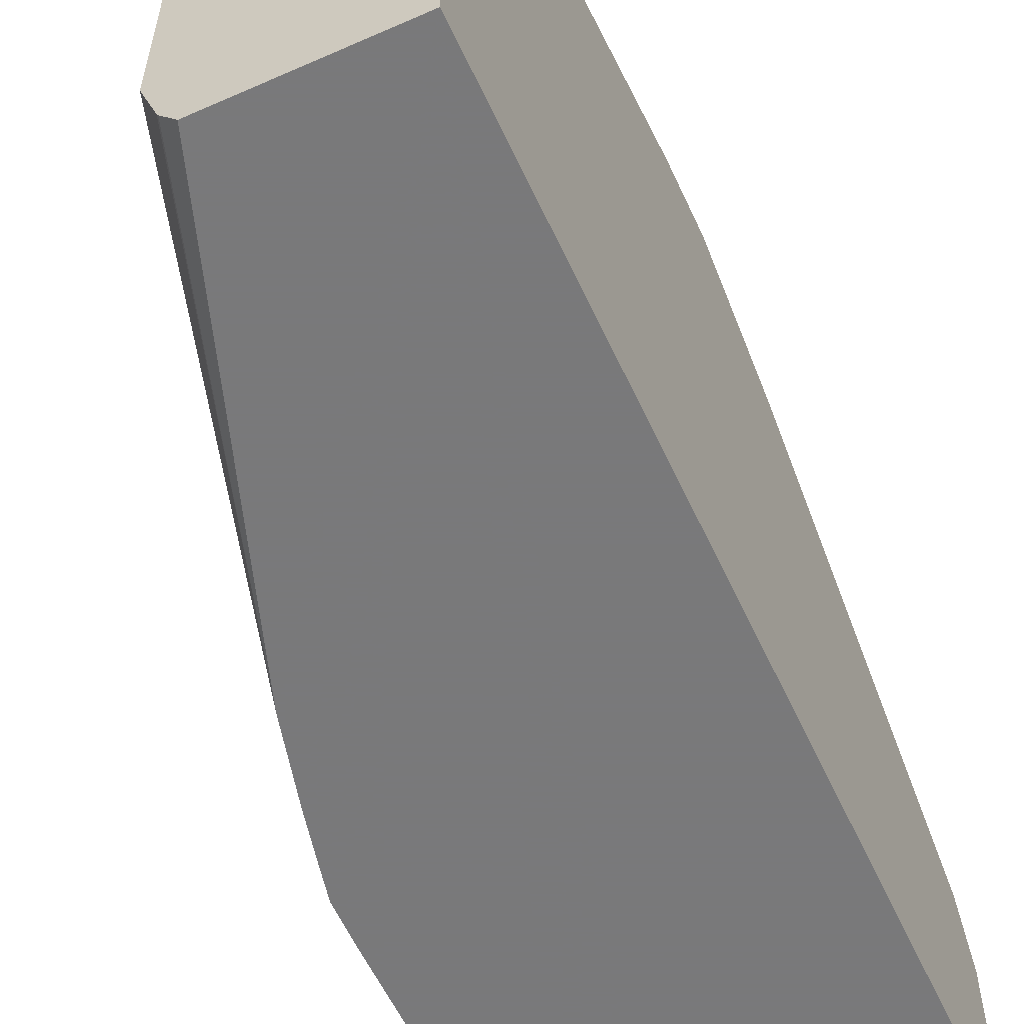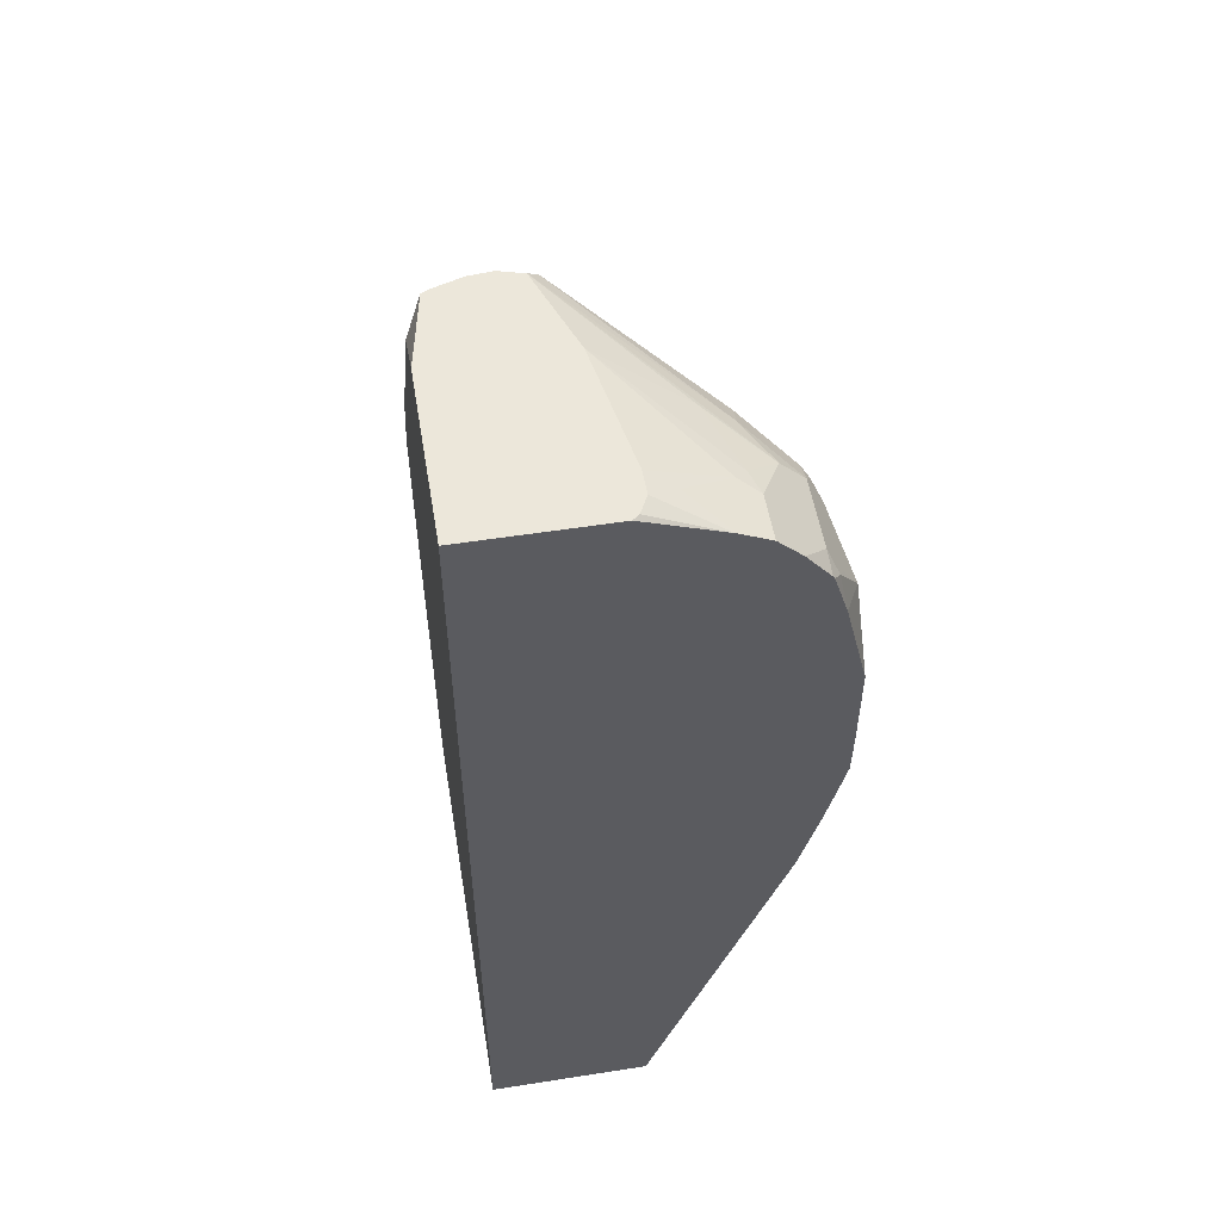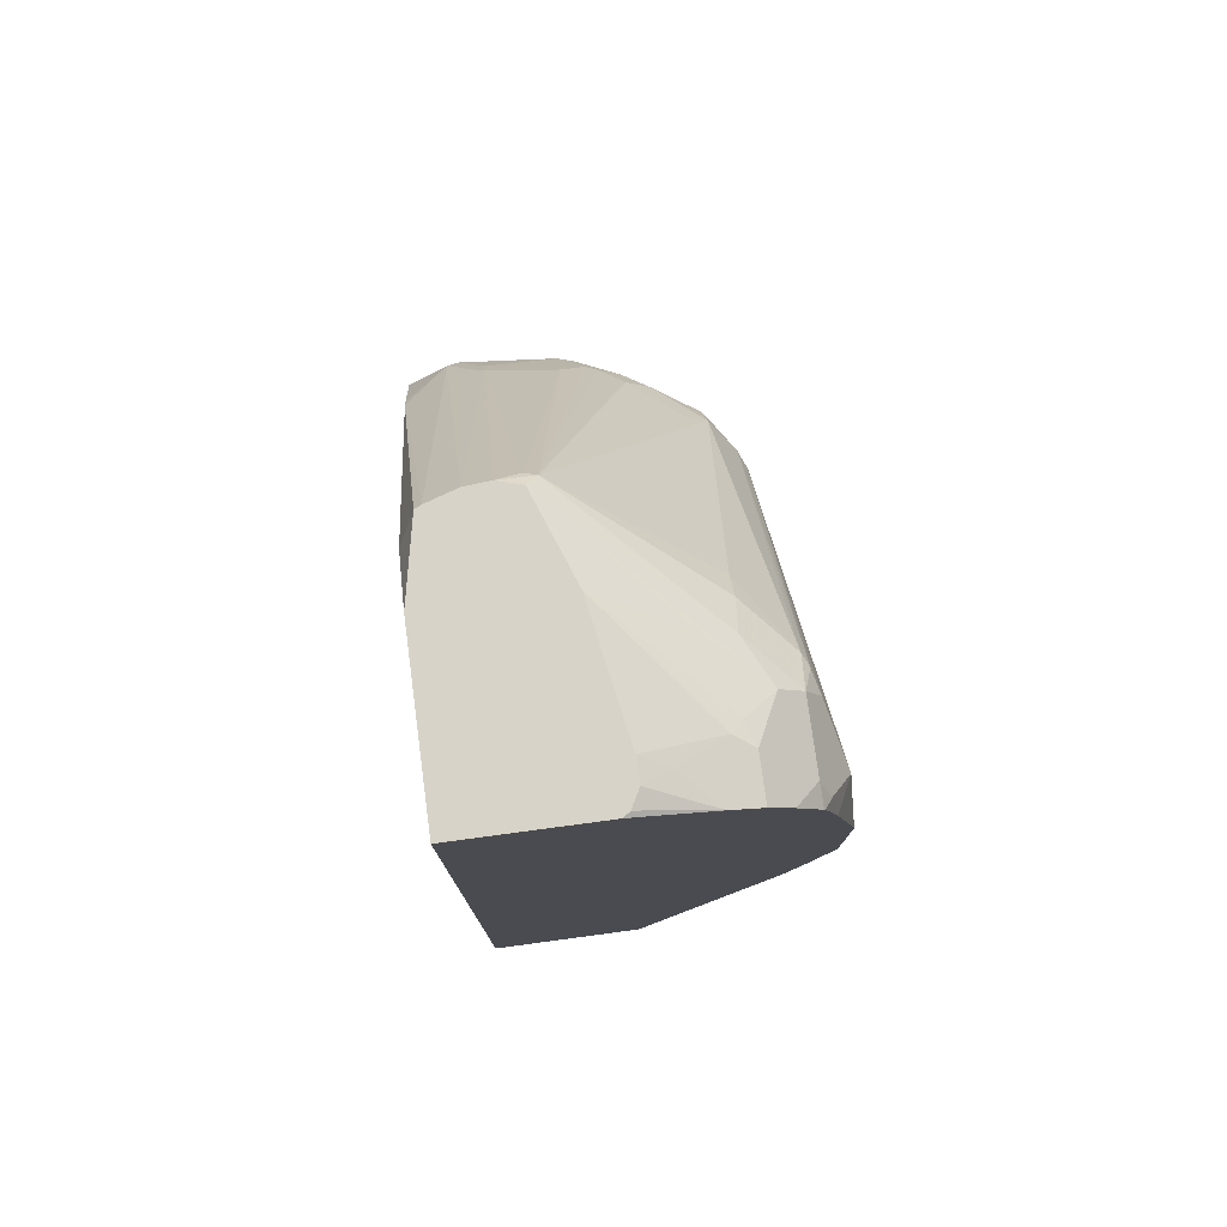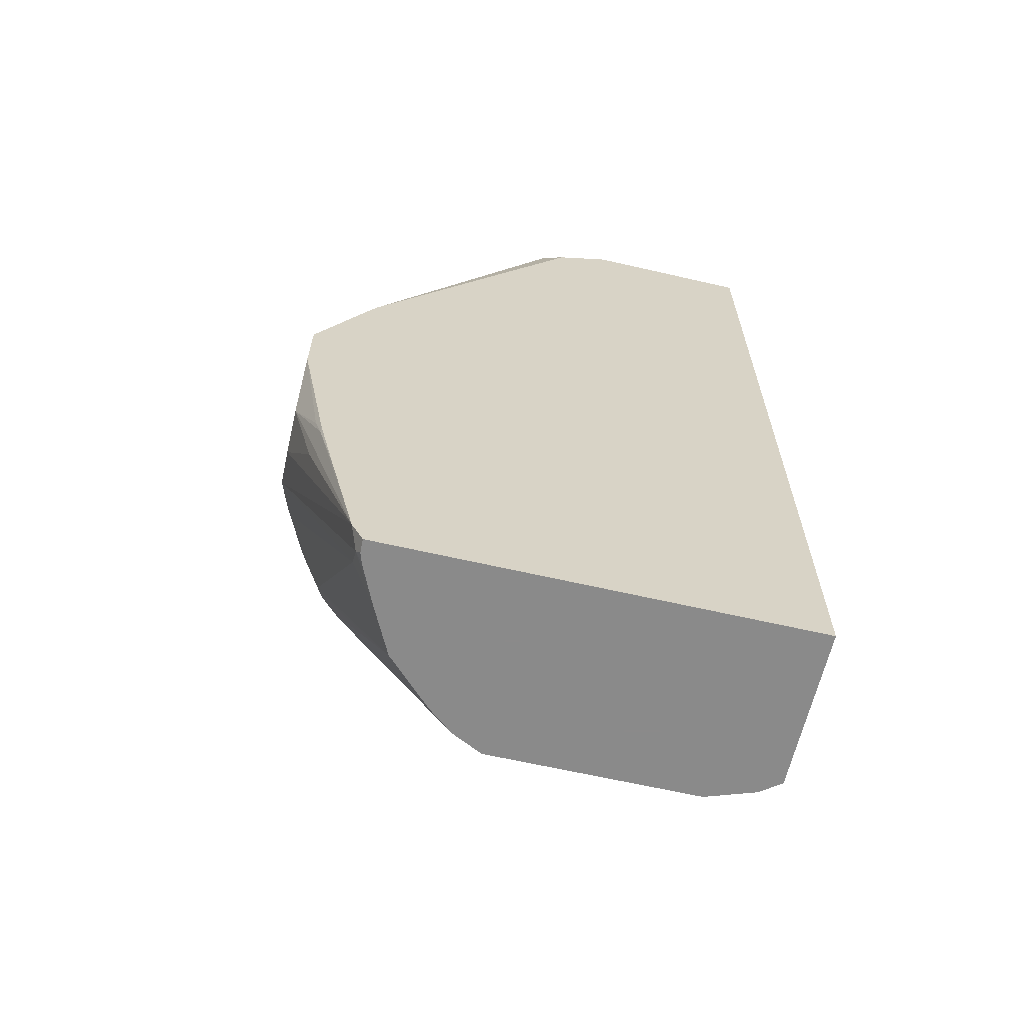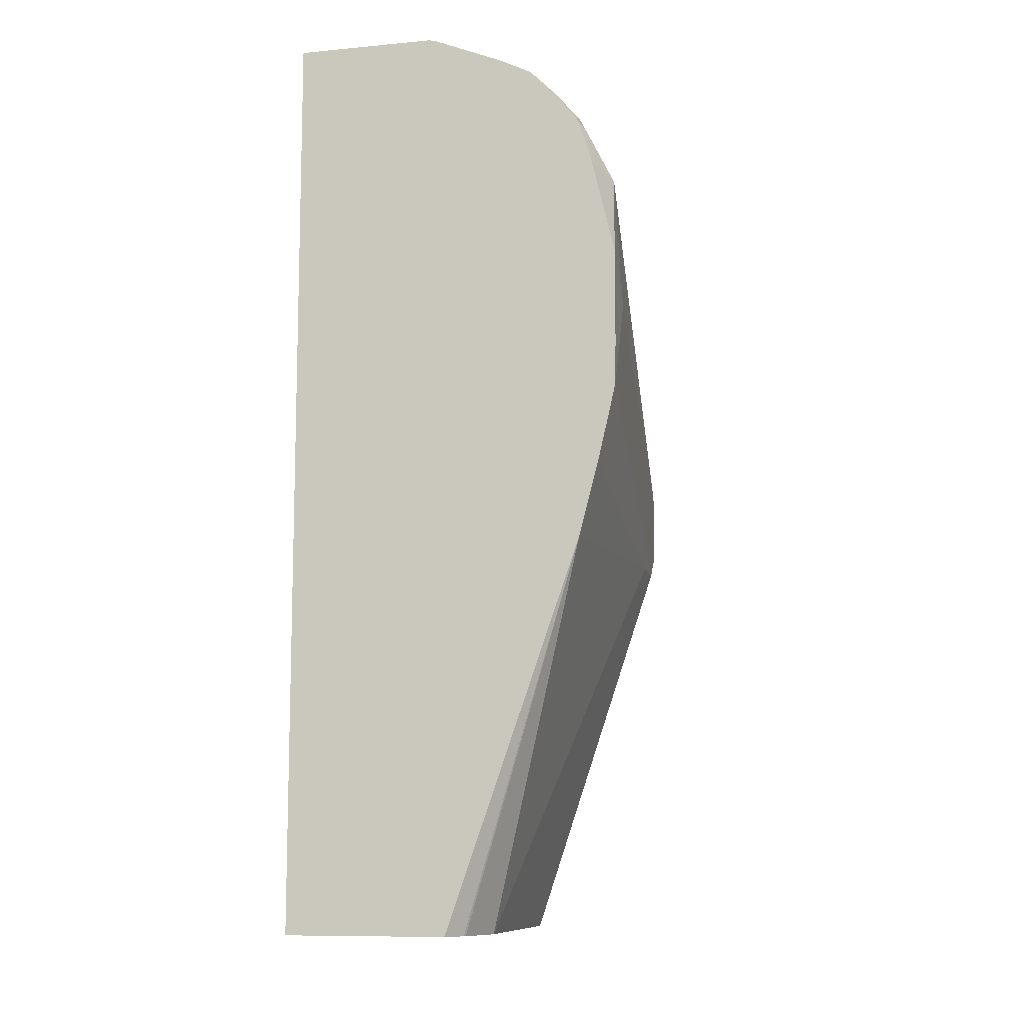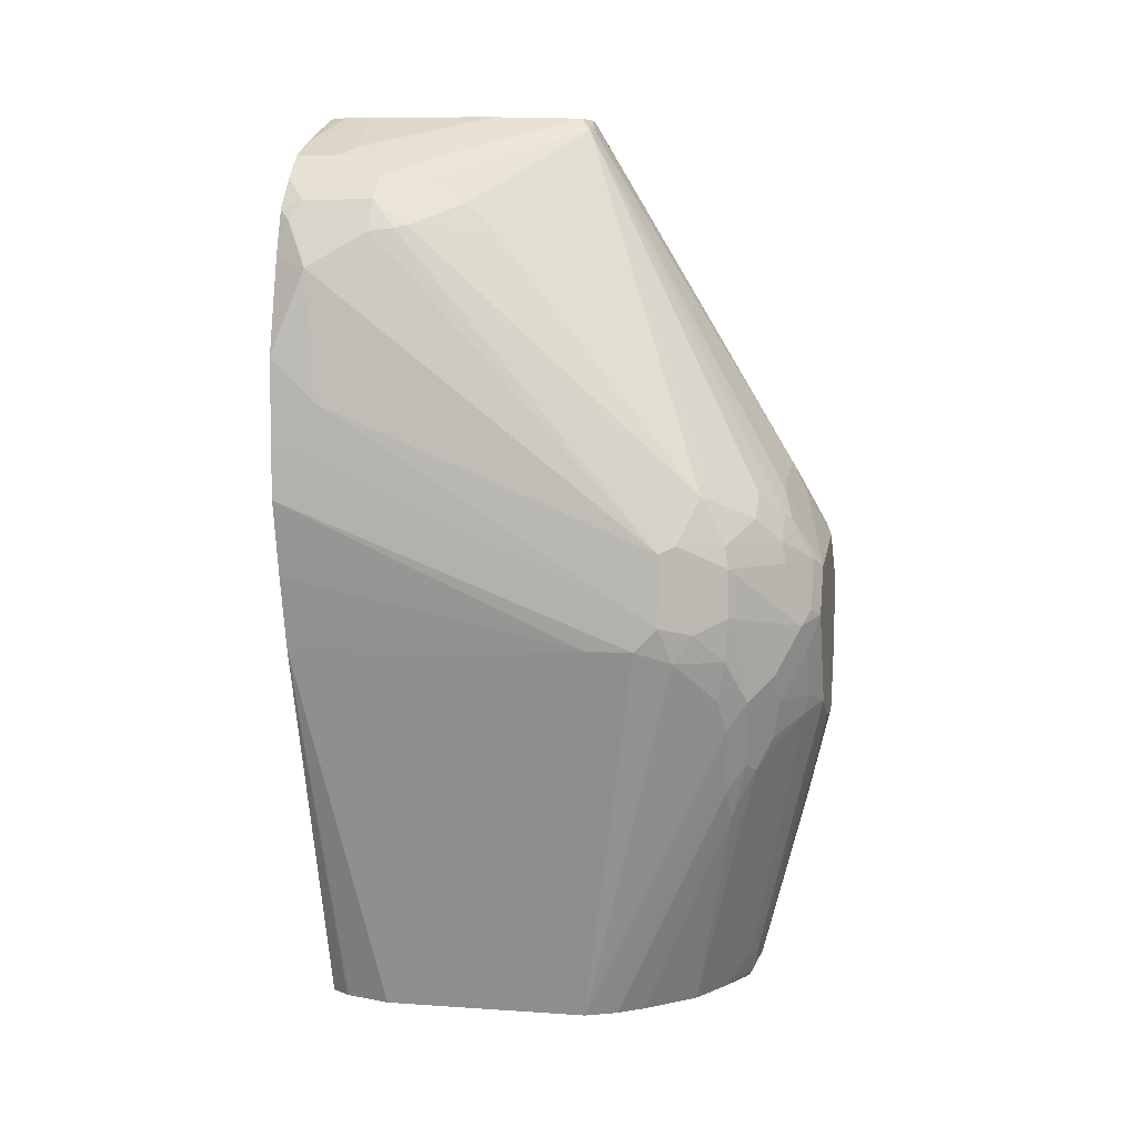
<metadata>
{"format":"obj","ext":"obj","renderer":"f3d","projection":"perspective","resolution":1024,"background":"white","views":[{"elev":-57.8,"azim":24.6,"up":"+Z"},{"elev":53.6,"azim":170.5,"up":"+Y"},{"elev":76.9,"azim":172.4,"up":"+Y"},{"elev":-63.6,"azim":76.9,"up":"+Y"},{"elev":-10.1,"azim":-166.6,"up":"+Y"},{"elev":5.8,"azim":-78.1,"up":"+Y"}]}
</metadata>
<code>
v -0.07813 0.3515 0.1465
v -0.0586 0.3515 0.1465
v -0.09766 0.3613 0.1465
v -0.04648 0.2359 0.1157
v -0.0586 0.3125 0.1367
v -0.04648 0.3808 0.1465
v -0.04761 0.3125 0.1343
v -0.04882 0.3223 0.1367
v -0.1074 0.3808 0.1465
v -0.1123 0.3662 0.1416
v -0.1107 0.3581 0.14
v -0.06348 0.2393 0.1123
v -0.05371 0.2295 0.1123
v -0.04648 0.2263 0.1109
v -0.04648 0.2832 0.1269
v -0.04648 0.4102 0.1465
v -0.04648 0.3223 0.1355
v -0.04648 0.3146 0.1341
v -0.1172 0.4004 0.1465
v -0.1221 0.3857 0.1416
v -0.1318 0.3662 0.1318
v -0.1302 0.3581 0.1302
v -0.1286 0.3499 0.1286
v -0.1318 0.3369 0.1221
v -0.09213 0.2263 0.09212
v -0.0726 0.2263 0.1019
v -0.0569 0.2263 0.1091
v -0.05212 0.2263 0.1107
v -0.04648 0.2263 -0.06766
v -0.04648 0.4515 0.1258
v -0.06348 0.4345 0.144
v -0.06836 0.4296 0.1465
v -0.1302 0.3971 0.14
v -0.1074 0.4199 0.1465
v -0.1237 0.4036 0.1432
v -0.1399 0.3776 0.1302
v -0.1497 0.3678 0.1204
v -0.1383 0.3402 0.1188
v -0.1318 0.3174 0.1123
v -0.1204 0.2995 0.1107
v -0.1019 0.2263 0.08235
v -0.1137 0.2263 -0.06766
v -0.04648 0.6084 -0.06766
v -0.04648 0.4549 0.1241
v -0.04648 0.4614 0.1205
v -0.05563 0.6084 0.03758
v -0.06836 0.6084 0.04161
v -0.06836 0.4589 0.1306
v -0.07324 0.4541 0.1343
v -0.06836 0.4427 0.14
v -0.07813 0.4492 0.1367
v -0.1627 0.4231 0.1139
v -0.1627 0.4036 0.1139
v -0.1139 0.4231 0.1432
v -0.1074 0.4394 0.1367
v -0.1172 0.4406 0.1343
v -0.1334 0.4231 0.1334
v -0.1399 0.4167 0.1302
v -0.1579 0.3695 0.109
v -0.1513 0.3564 0.1123
v -0.1611 0.3857 0.1123
v -0.1399 0.3288 0.1107
v -0.1117 0.2263 0.07259
v -0.1196 0.2263 -0.05972
v -0.1698 0.3869 -0.06766
v -0.1046 0.6084 -0.06766
v -0.04648 0.6084 0.004192
v -0.04648 0.5963 0.02796
v -0.05307 0.6084 0.0363
v -0.07813 0.6084 0.04244
v -0.07813 0.4622 0.1302
v -0.166 0.4199 0.1074
v -0.1318 0.4321 0.1318
v -0.1611 0.4321 0.1123
v -0.1725 0.4329 0.09439
v -0.166 0.4004 0.1074
v -0.1221 0.4418 0.1318
v -0.1074 0.4524 0.1302
v -0.09277 0.603 0.04393
v -0.1709 0.3857 0.09275
v -0.1269 0.2263 0.04882
v -0.1229 0.2263 0.05689
v -0.1204 0.2263 0.06183
v -0.1693 0.3971 0.1009
v -0.1202 0.2263 -0.05859
v -0.1269 0.2263 -0.03905
v -0.1758 0.3906 0.05858
v -0.1779 0.4178 -0.06766
v -0.1367 0.5956 -0.06766
v -0.1049 0.6084 -0.06739
v -0.07856 0.6084 0.04244
v -0.08789 0.6021 0.04557
v -0.1318 0.4516 0.1221
v -0.1416 0.4418 0.1221
v -0.1611 0.4516 0.1025
v -0.1709 0.559 -0.01463
v -0.1733 0.5578 -0.01951
v -0.1758 0.4296 0.08787
v -0.1725 0.4036 0.09439
v -0.08845 0.6084 0.03962
v -0.1497 0.5794 -0.009747
v -0.1513 0.5688 0.004883
v -0.1513 0.559 0.01465
v -0.1513 0.4614 0.1025
v -0.1465 0.4589 0.1074
v -0.1416 0.4565 0.1123
v -0.1758 0.4004 0.08787
v -0.1758 0.3906 0.0781
v -0.1852 0.4495 -0.06766
v -0.1827 0.4387 -0.06766
v -0.1372 0.5954 -0.06766
v -0.1111 0.6084 -0.05859
v -0.1073 0.6084 -0.06565
v -0.1432 0.4524 0.1139
v -0.1693 0.5696 -0.02928
v -0.1758 0.5566 -0.02928
v -0.1758 0.5468 -0.01951
v -0.1831 0.5419 -0.0537
v -0.1855 0.4882 -0.04882
v -0.1016 0.6084 0.00394
v -0.1367 0.5895 -0.009747
v -0.1595 0.5794 -0.02928
v -0.1855 0.4687 -0.05859
v -0.1854 0.4591 -0.06766
v -0.1437 0.5922 -0.06766
v -0.1221 0.603 -0.0537
v -0.1109 0.6084 -0.04882
v -0.1693 0.5696 -0.05859
v -0.1497 0.5891 -0.04882
v -0.1758 0.5566 -0.05859
v -0.1733 0.5614 -0.06347
v -0.176 0.5468 -0.06766
v -0.1854 0.5078 -0.06766
v -0.1855 0.5071 -0.06766
v -0.1416 0.5932 -0.04393
v -0.1465 0.5895 -0.03905
v -0.1513 0.5834 -0.0244
v -0.1855 0.4687 -0.06766
v -0.1497 0.5891 -0.06766
v -0.1696 0.5666 -0.06766
v -0.1595 0.5794 -0.06766
v -0.1702 0.5656 -0.06766
f 74 94 95
f 74 95 75
f 70 91 71
f 75 96 97
f 73 94 74
f 75 95 96
f 75 97 98
f 72 75 99
f 73 77 93
f 72 99 76
f 71 92 78
f 71 91 92
f 67 69 68
f 73 93 94
f 75 98 107
f 79 95 104
f 76 99 107
f 80 84 107
f 66 89 90
f 79 106 93
f 79 105 106
f 79 104 105
f 79 103 95
f 75 107 99
f 79 102 103
f 79 100 101
f 79 91 100
f 79 92 91
f 78 92 79
f 77 79 93
f 76 107 84
f 79 101 102
f 65 87 88
f 51 78 55
f 65 85 86
f 52 74 75
f 52 73 74
f 52 57 73
f 52 58 57
f 52 76 53
f 52 72 76
f 52 75 72
f 51 71 78
f 47 49 48
f 47 71 49
f 47 70 71
f 45 69 46
f 45 68 69
f 80 107 108
f 49 71 51
f 65 86 87
f 53 76 61
f 54 77 73
f 64 85 65
f 62 83 63
f 61 84 80
f 61 76 84
f 60 83 62
f 60 82 83
f 54 56 77
f 60 81 82
f 59 80 81
f 59 61 80
f 56 79 77
f 56 78 79
f 55 78 56
f 54 73 57
f 59 81 60
f 80 108 81
f 122 137 136
f 81 87 86
f 115 122 129
f 115 129 139
f 115 139 128
f 116 130 118
f 116 118 117
f 118 130 131
f 118 131 132
f 118 132 133
f 118 133 134
f 118 134 119
f 119 134 138
f 119 138 123
f 120 127 135
f 120 135 136
f 120 136 121
f 121 136 137
f 121 137 122
f 43 69 67
f 131 142 132
f 131 140 142
f 129 136 135
f 128 141 140
f 128 139 141
f 115 130 116
f 128 131 130
f 126 135 127
f 125 135 126
f 125 129 135
f 125 139 129
f 123 138 124
f 122 136 129
f 128 140 131
f 115 128 130
f 112 126 127
f 111 126 112
f 96 102 101
f 96 103 102
f 95 103 96
f 95 105 104
f 95 114 105
f 94 114 95
f 96 101 115
f 93 114 94
f 89 113 90
f 89 112 113
f 89 111 112
f 87 110 88
f 87 109 110
f 87 108 109
f 93 106 114
f 81 108 87
f 96 115 97
f 97 116 117
f 111 125 126
f 109 123 124
f 107 109 108
f 107 123 109
f 107 119 123
f 105 114 106
f 97 115 116
f 101 122 115
f 100 121 122
f 100 120 121
f 98 119 107
f 98 118 119
f 98 117 118
f 97 117 98
f 100 122 101
f 43 46 69
f 1 2 6
f 43 70 47
f 8 18 17
f 9 19 20
f 9 20 10
f 10 21 22
f 10 22 11
f 10 20 21
f 11 22 23
f 11 23 24
f 11 24 12
f 12 25 26
f 12 26 13
f 12 24 25
f 13 26 27
f 13 27 28
f 13 28 14
f 14 28 27
f 14 27 26
f 19 33 20
f 16 31 32
f 16 30 31
f 14 42 29
f 14 64 42
f 14 85 64
f 7 18 8
f 14 86 85
f 14 82 81
f 14 83 82
f 14 63 83
f 14 41 63
f 14 25 41
f 14 26 25
f 14 81 86
f 19 34 35
f 7 15 18
f 4 15 7
f 1 6 16
f 1 16 32
f 1 32 34
f 1 34 19
f 1 19 9
f 1 9 3
f 1 3 4
f 1 4 5
f 1 5 2
f 2 5 4
f 2 4 7
f 2 7 8
f 2 8 6
f 3 9 10
f 3 10 11
f 3 11 12
f 3 12 13
f 4 18 15
f 4 17 18
f 4 6 17
f 4 16 6
f 4 30 16
f 4 44 30
f 6 8 17
f 4 45 44
f 4 67 68
f 4 43 67
f 4 29 43
f 4 14 29
f 4 13 14
f 3 13 4
f 4 68 45
f 19 35 33
f 43 47 46
f 20 36 21
f 32 50 49
f 32 49 51
f 32 51 34
f 33 35 52
f 33 52 53
f 33 53 36
f 34 54 35
f 34 51 55
f 34 55 56
f 34 56 54
f 35 54 57
f 35 57 58
f 35 58 52
f 36 53 37
f 37 59 60
f 37 60 38
f 37 53 61
f 20 33 36
f 43 91 70
f 43 100 91
f 43 120 100
f 43 127 120
f 43 112 127
f 31 50 32
f 43 113 112
f 43 66 90
f 42 64 65
f 39 62 63
f 38 62 39
f 38 60 62
f 37 61 59
f 43 90 113
f 31 49 50
f 39 63 41
f 31 47 48
f 29 110 109
f 29 88 110
f 29 65 88
f 29 42 65
f 25 39 41
f 25 40 39
f 29 109 124
f 24 40 25
f 22 24 23
f 21 36 37
f 21 24 22
f 21 38 24
f 31 48 49
f 21 37 38
f 24 38 39
f 29 124 138
f 24 39 40
f 29 134 133
f 31 46 47
f 31 45 46
f 29 138 134
f 31 44 45
f 30 44 31
f 29 89 66
f 29 111 89
f 29 66 43
f 29 139 125
f 29 141 139
f 29 133 132
f 29 132 142
f 29 140 141
f 29 125 111
f 29 142 140

</code>
